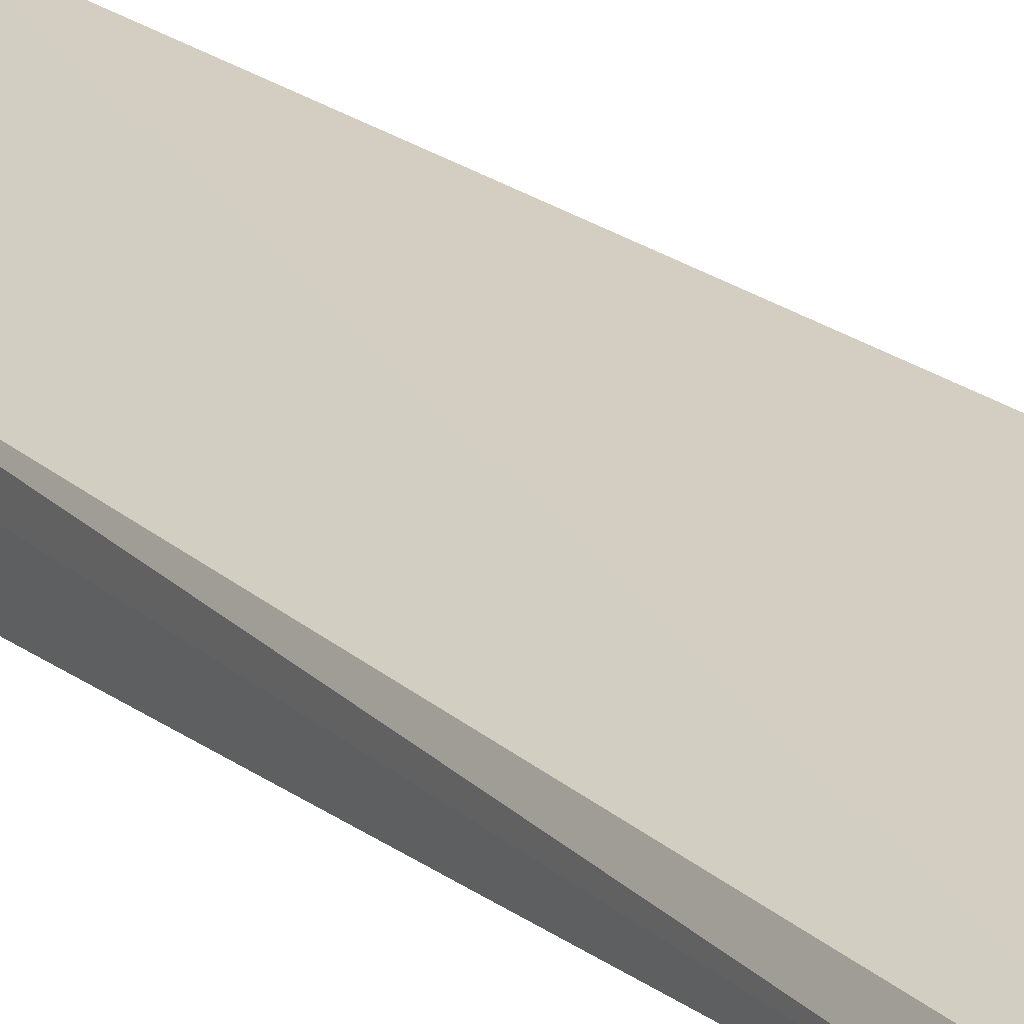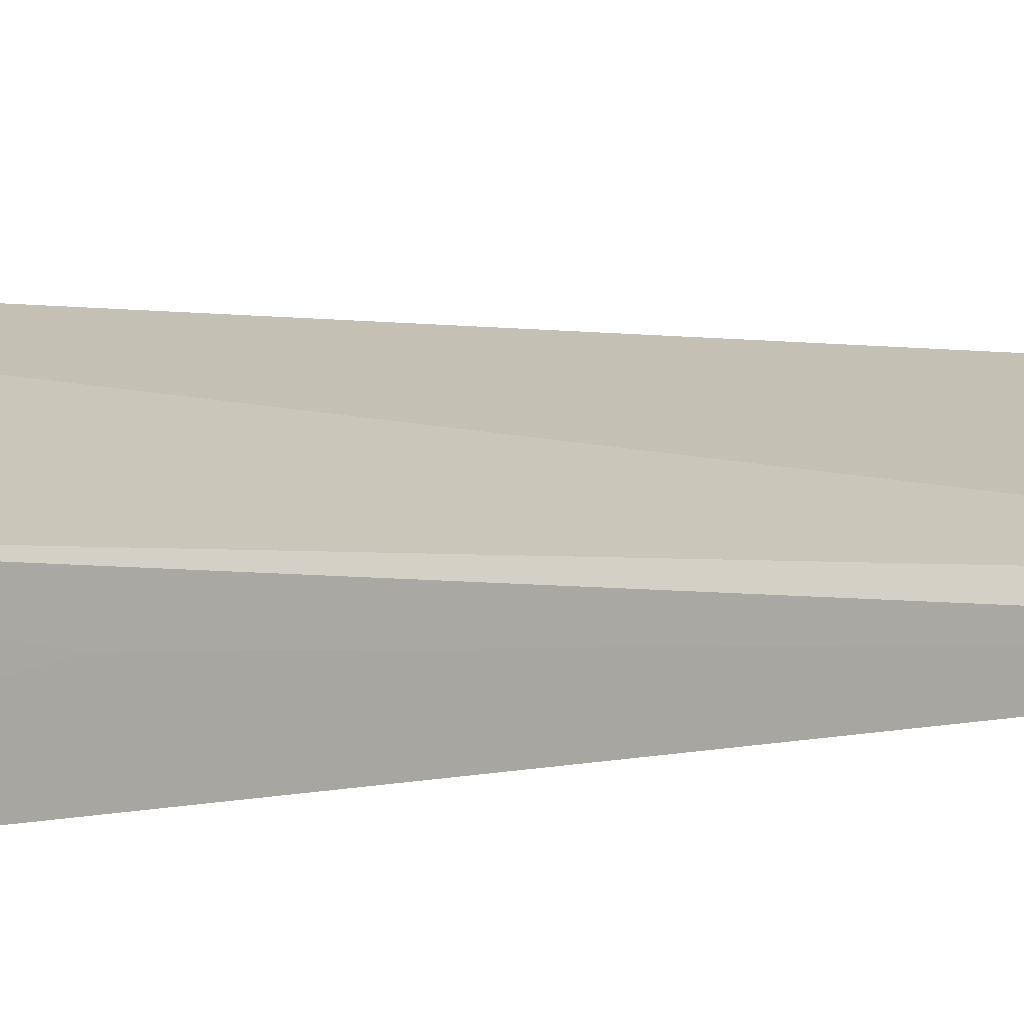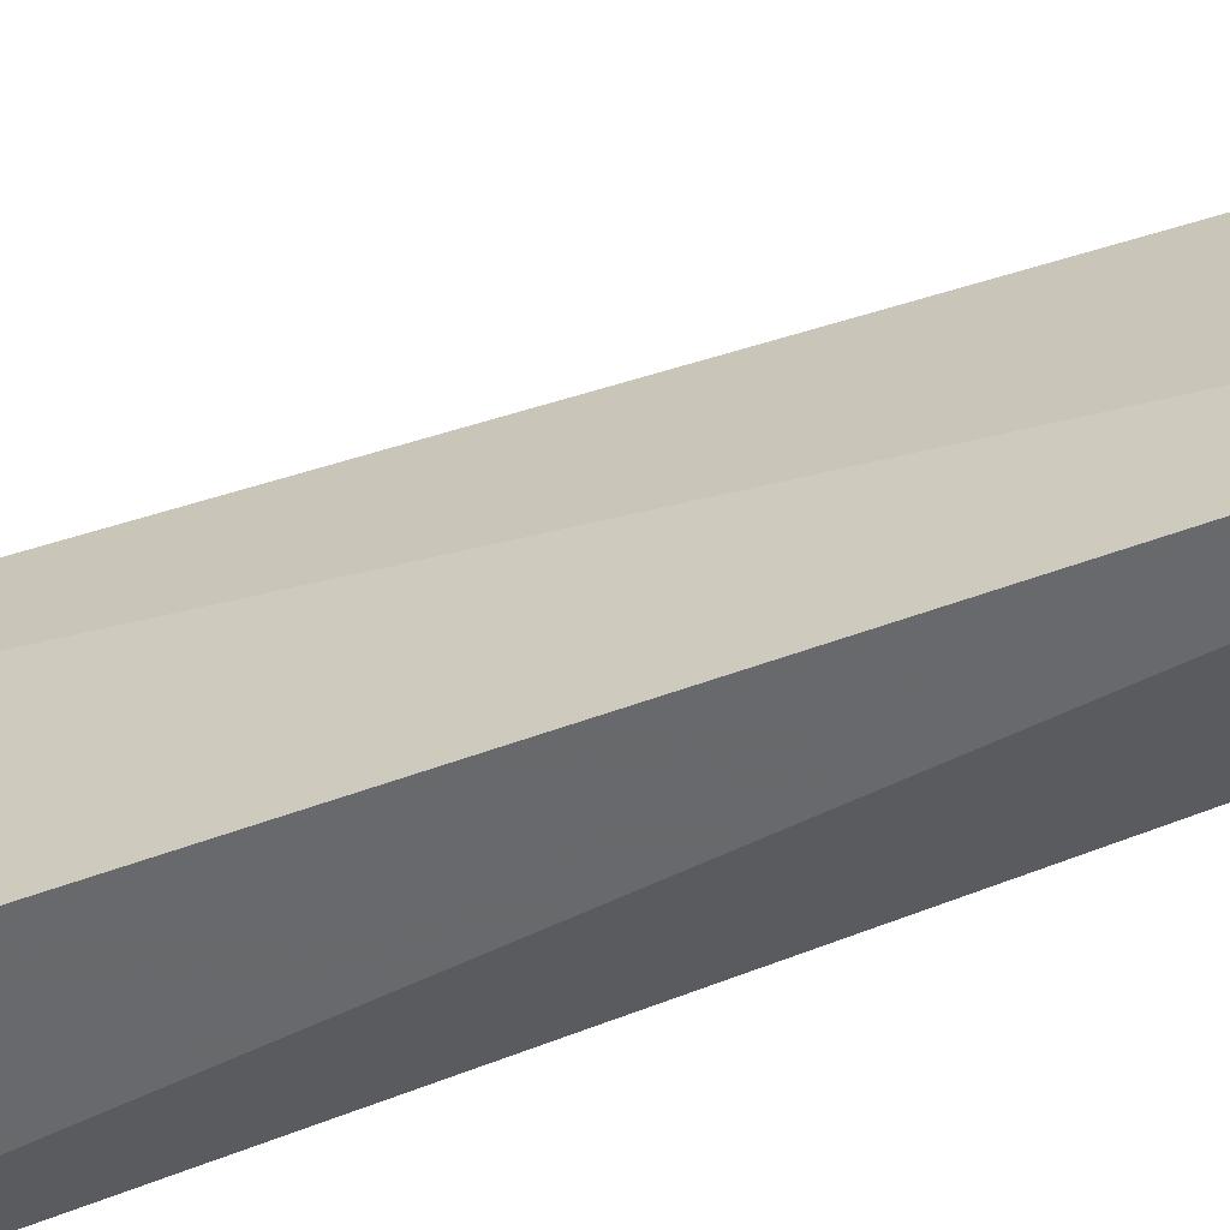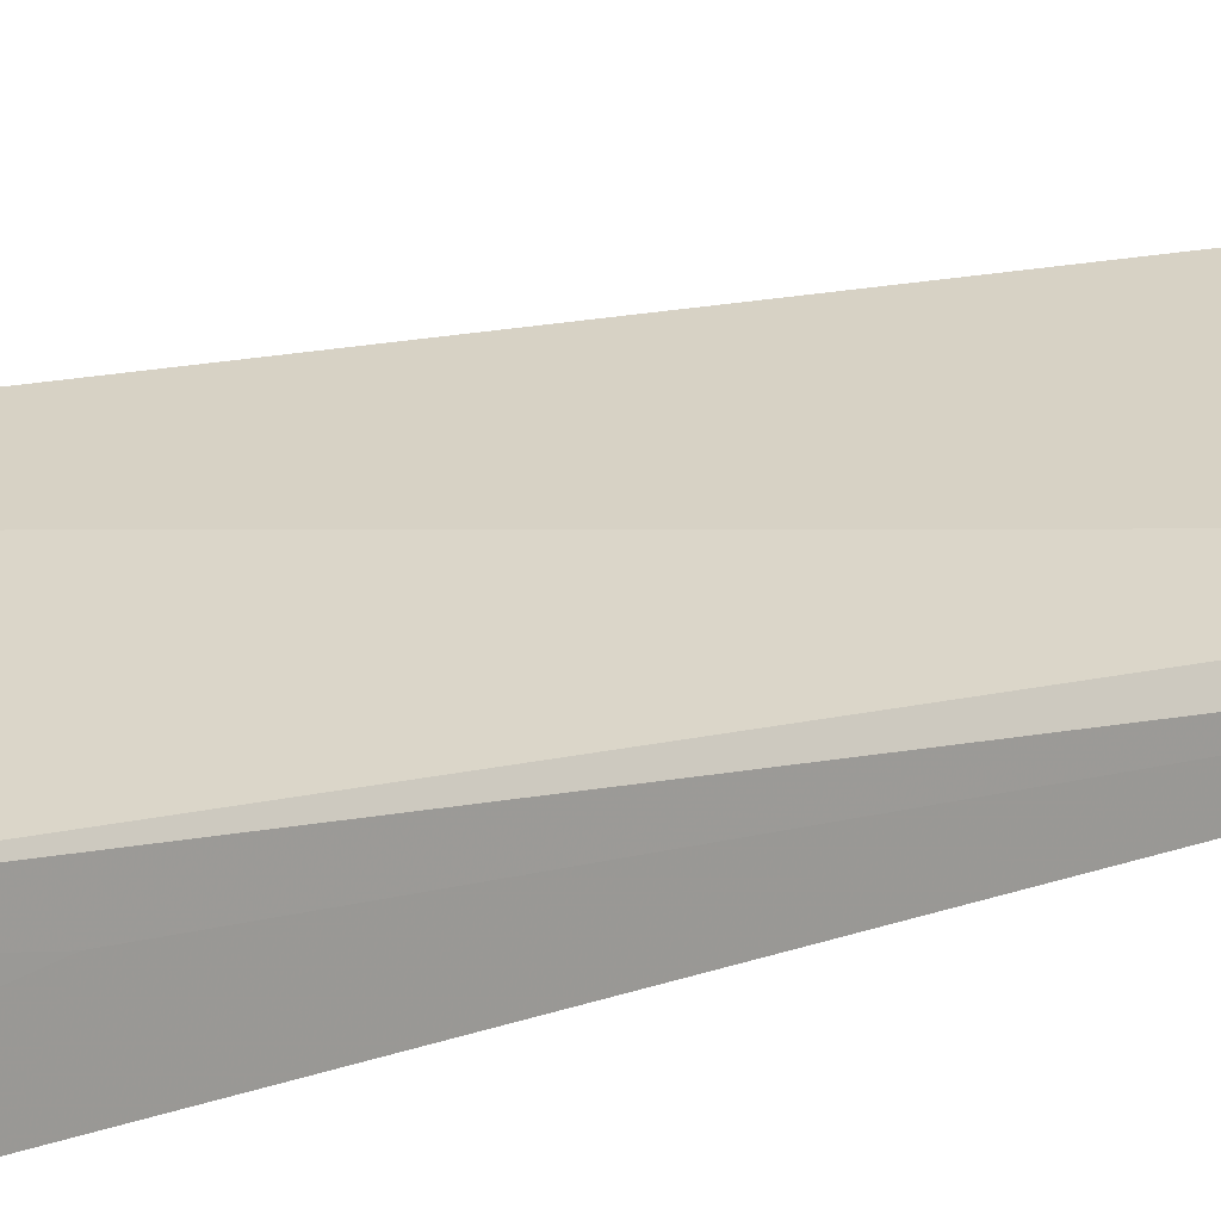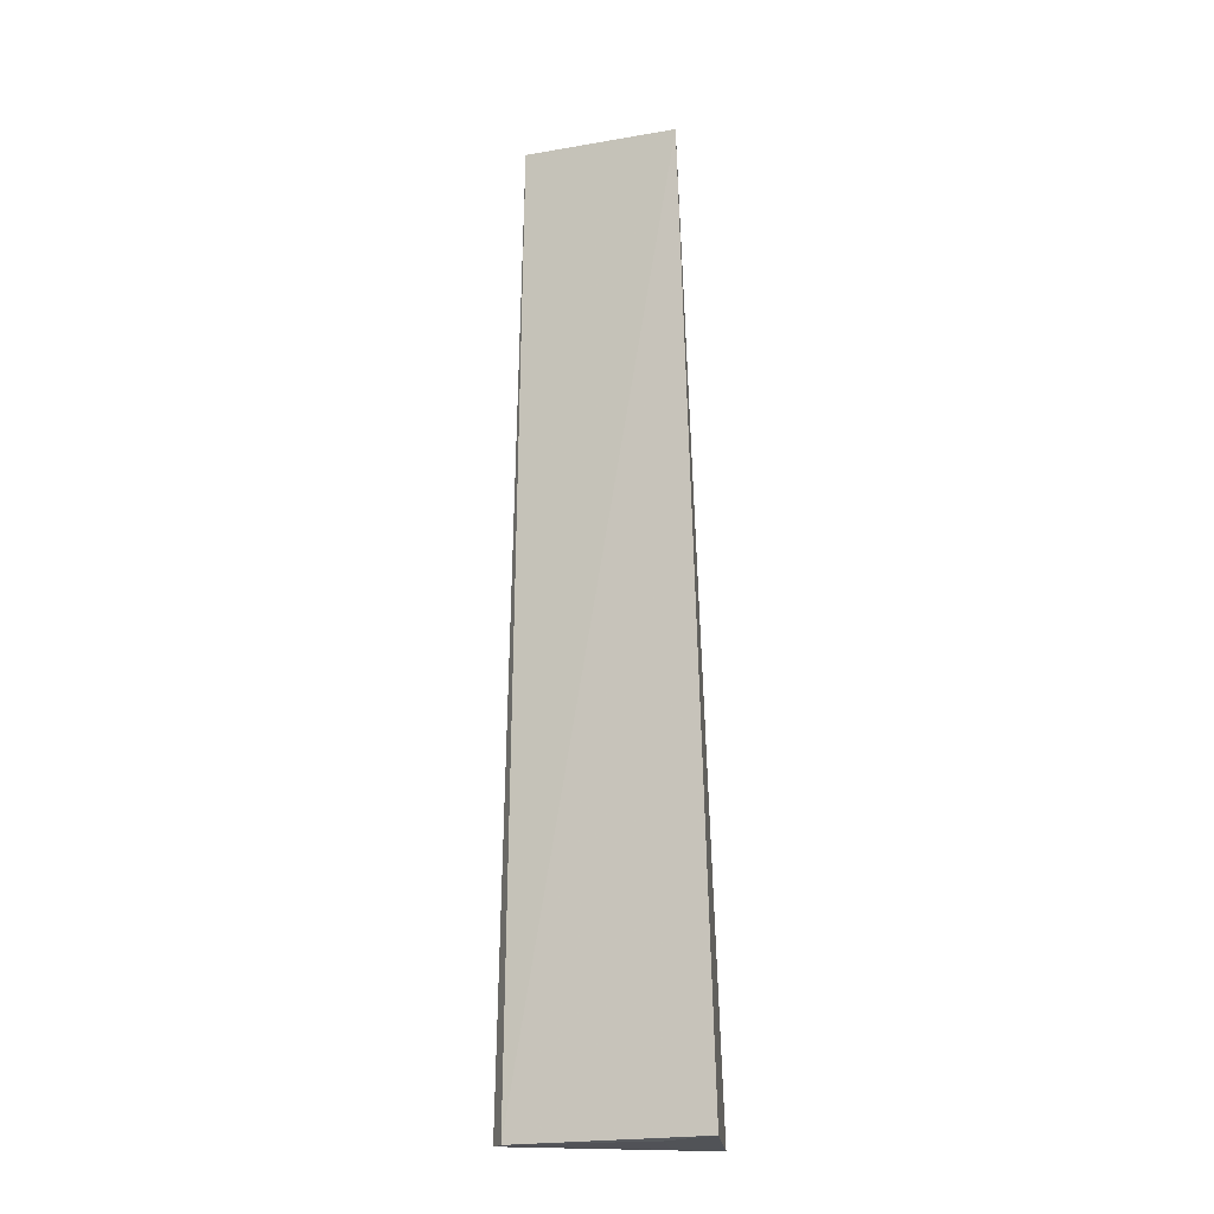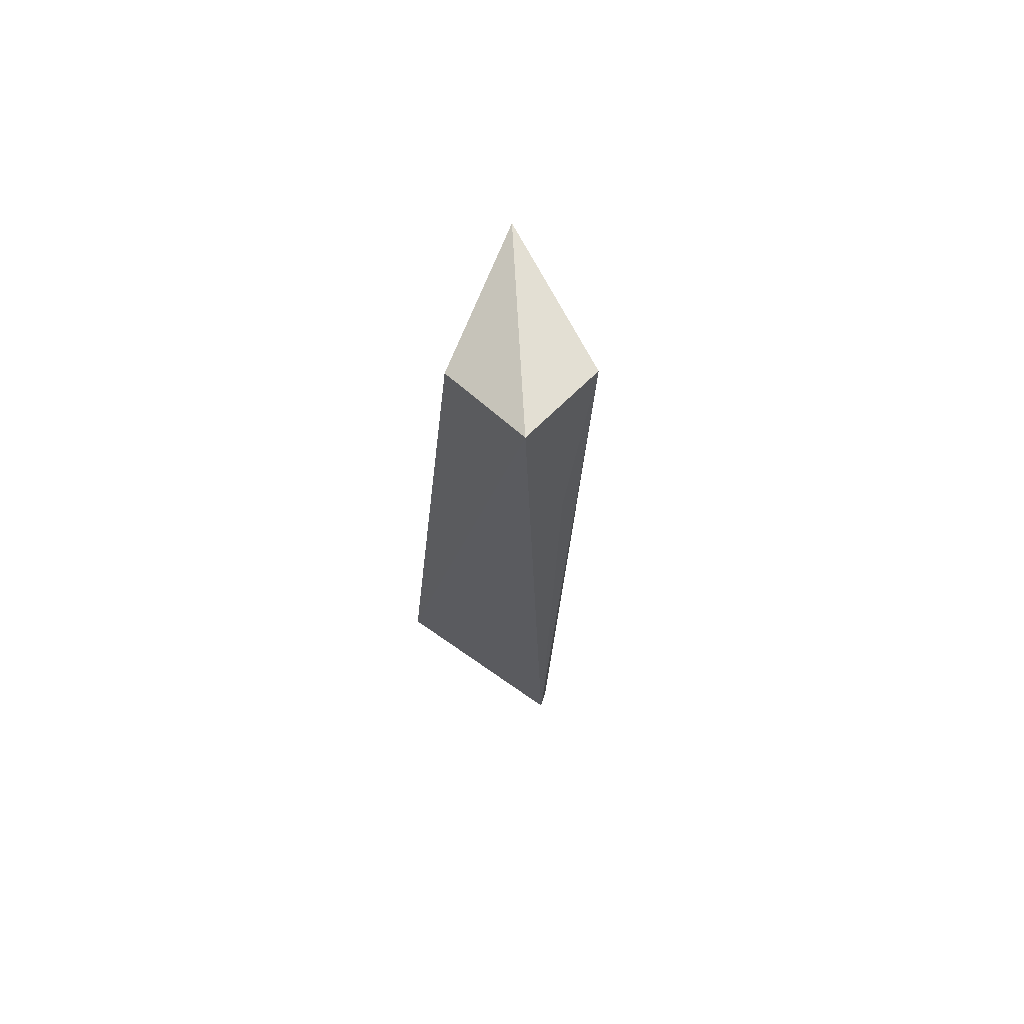
<metadata>
{"format":"obj","ext":"obj","renderer":"f3d","projection":"perspective","resolution":1024,"background":"white","views":[{"elev":16.3,"azim":-32.5,"up":"+Z"},{"elev":3.1,"azim":-135.1,"up":"+Z"},{"elev":43.1,"azim":69.7,"up":"+Z"},{"elev":12.9,"azim":-133.6,"up":"+Z"},{"elev":-21.2,"azim":2.3,"up":"+Y"},{"elev":71.1,"azim":-138.5,"up":"+Y"}]}
</metadata>
<code>
v 0.4506 -0.05339 0.00549
v 0.4525 -0.05358 -0.02182
v 0.4445 0.1881 0.01829
v 0.4061 0.1918 0.002667
v 0.4009 -0.05297 -0.01597
v 0.4333 0.1821 -0.01645
v 0.4031 -0.05318 -0.01128
v 0.4075 0.1926 -0.01923
v 0.4402 -0.05385 -0.01594
v 0.4051 0.1299 -0.007651
v 0.439 -0.05374 -0.0009304
f 1 2 3
f 6 3 2
f 7 1 3
f 7 3 4
f 7 4 5
f 8 4 3
f 8 3 6
f 8 6 2
f 8 2 5
f 9 7 5
f 9 5 2
f 9 2 1
f 10 8 5
f 10 5 4
f 10 4 8
f 11 9 1
f 11 1 7
f 11 7 9

</code>
